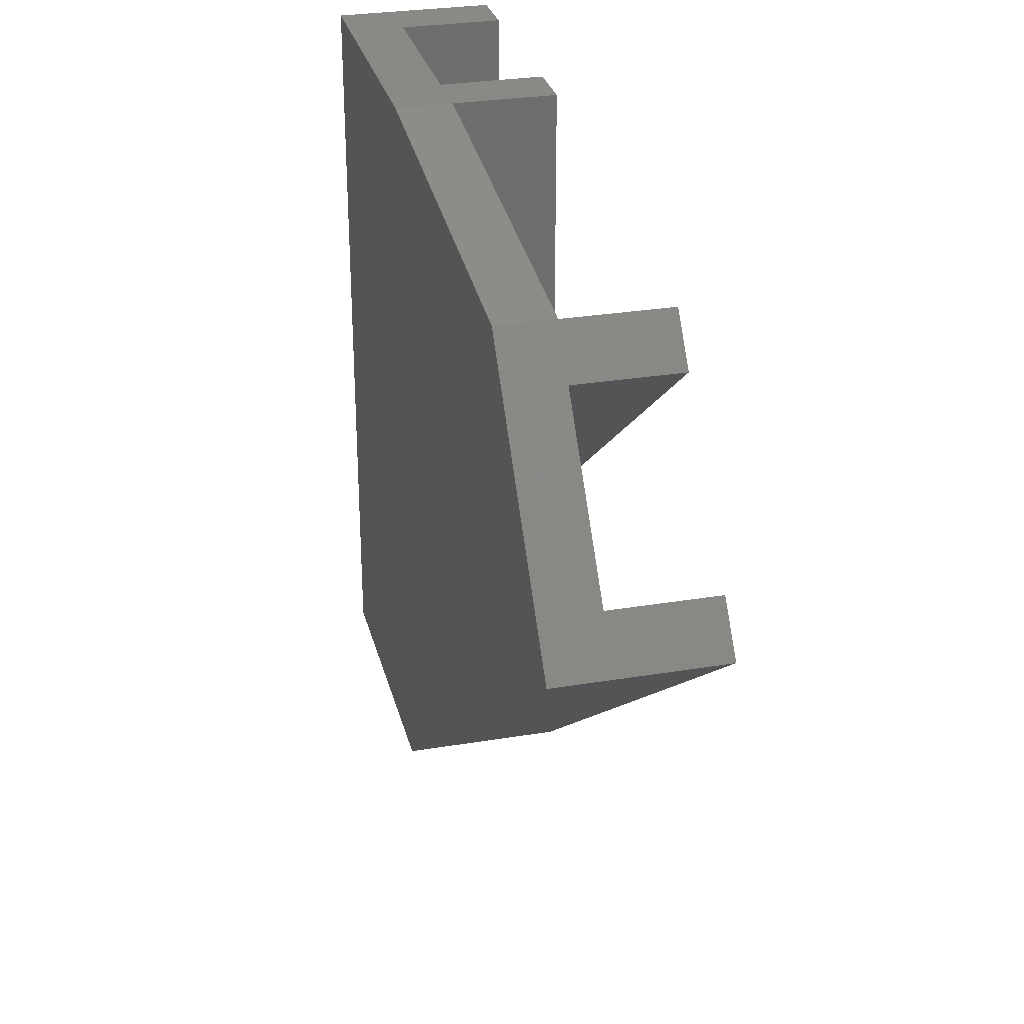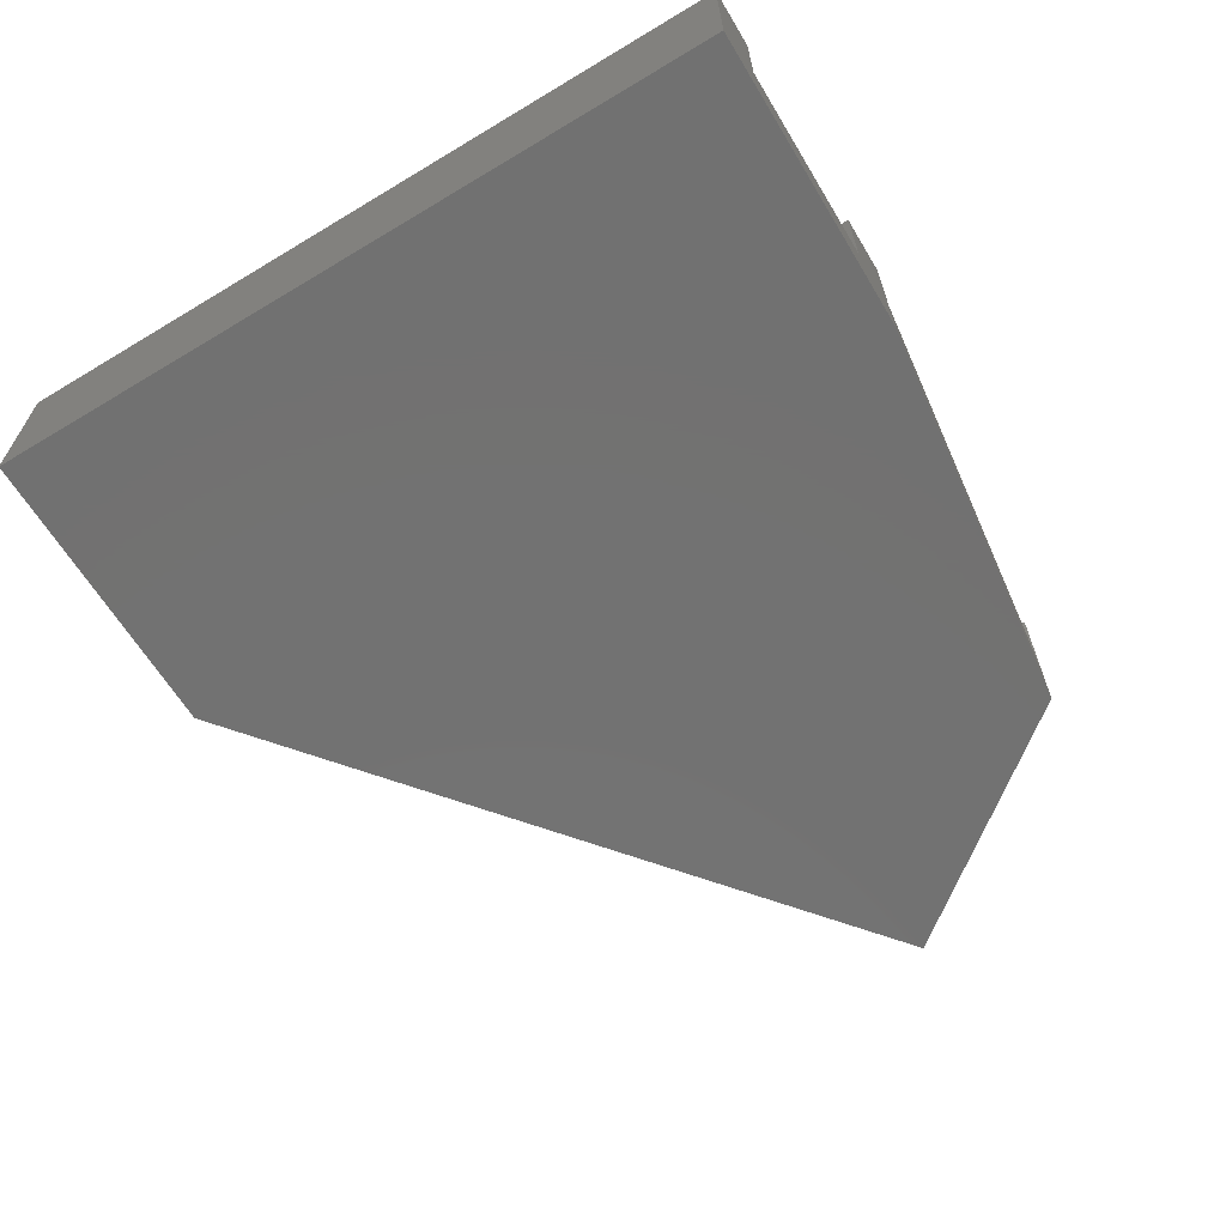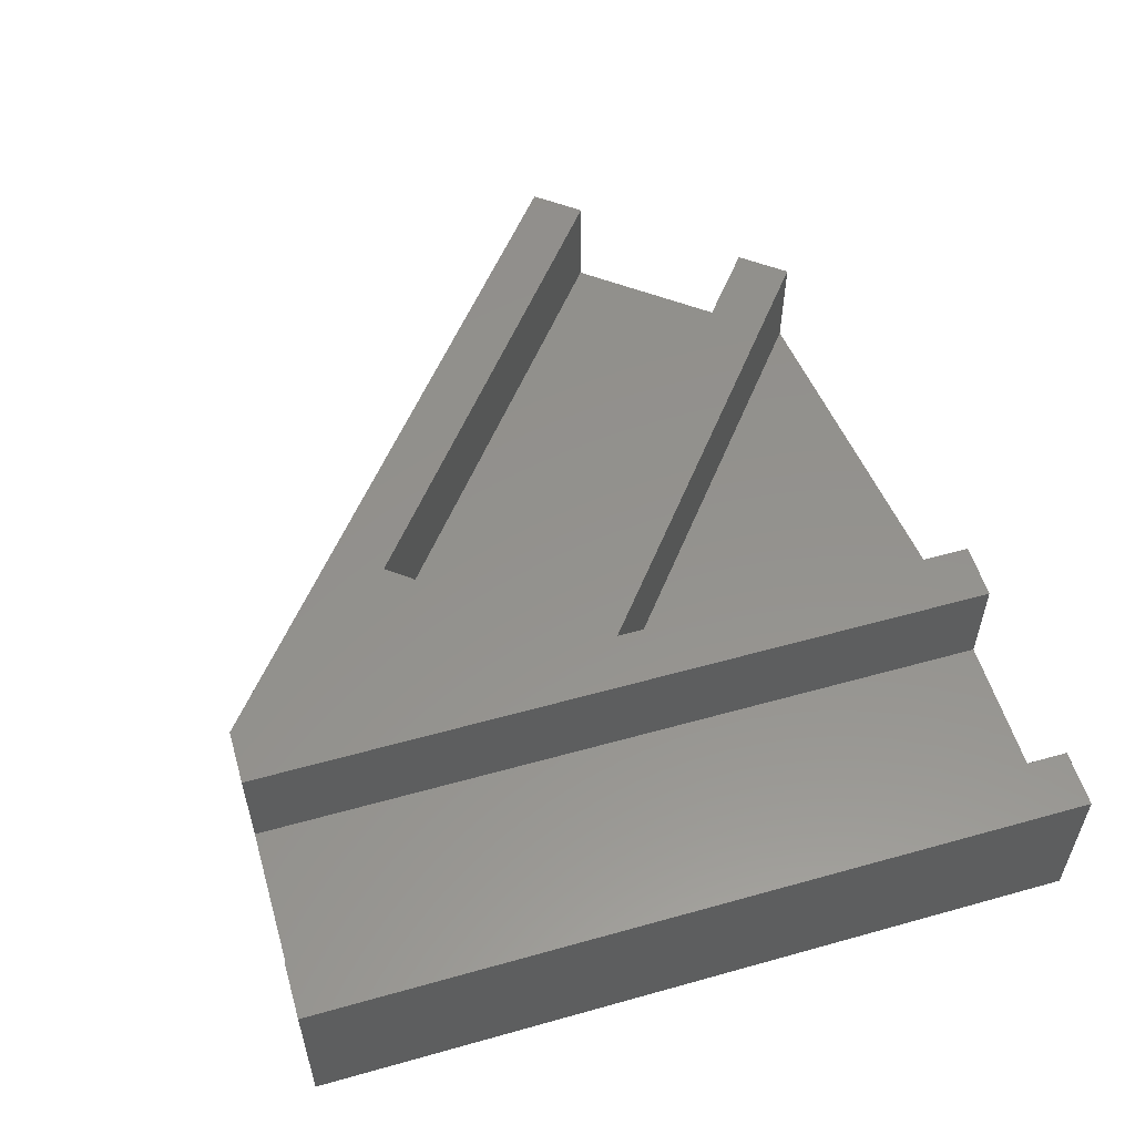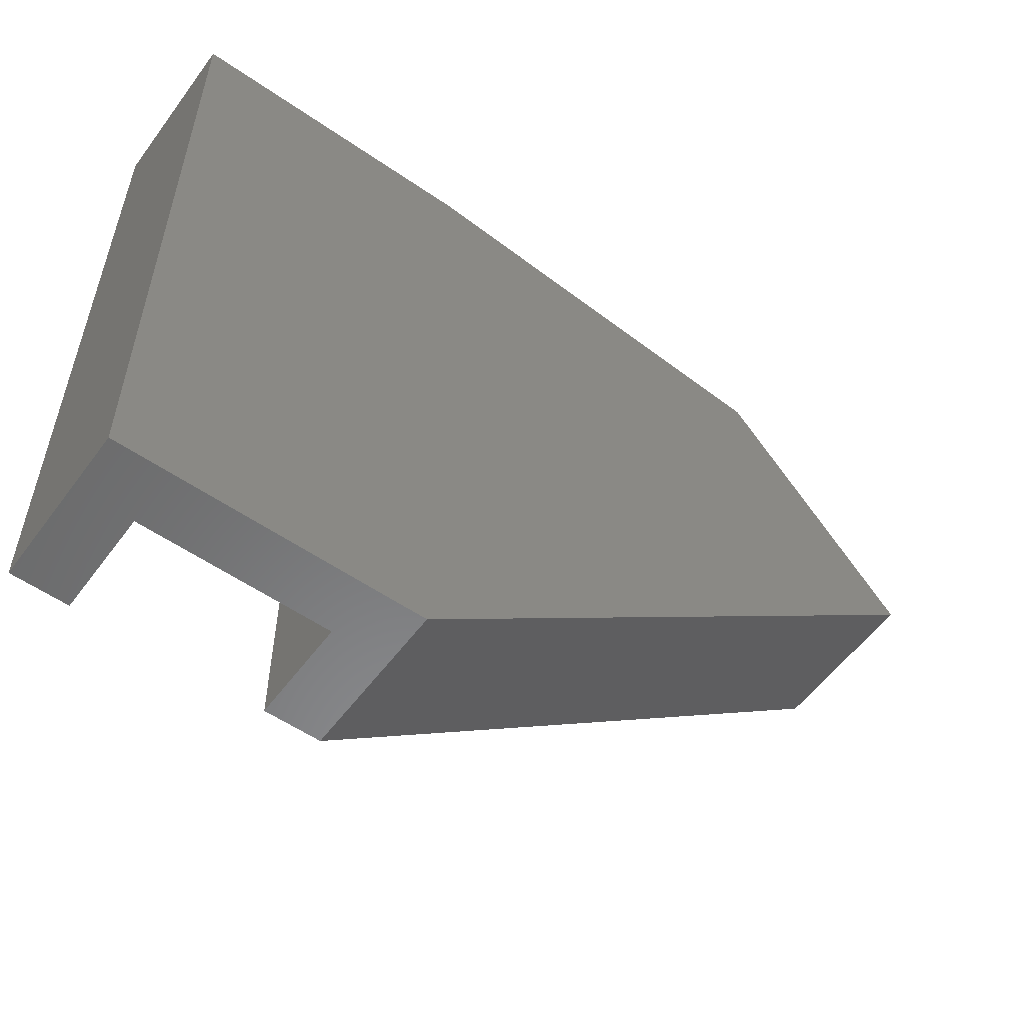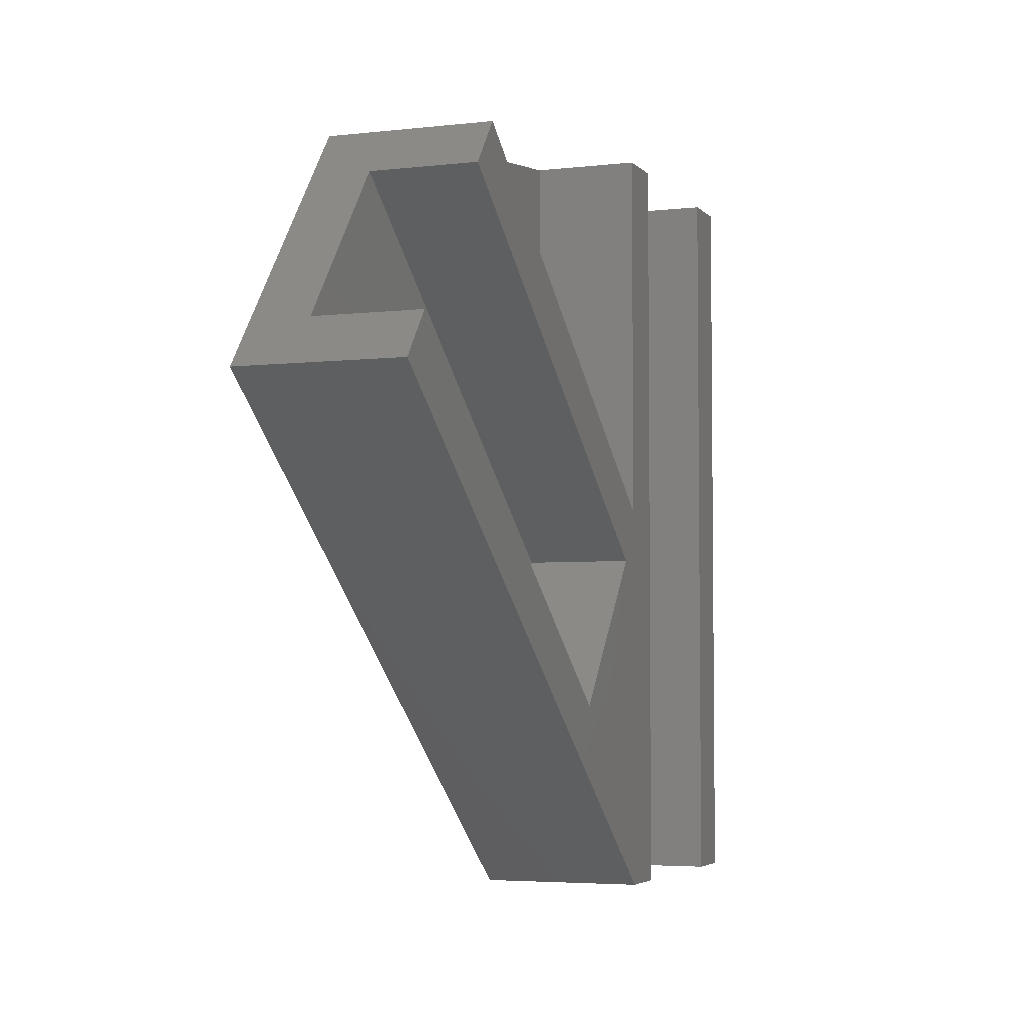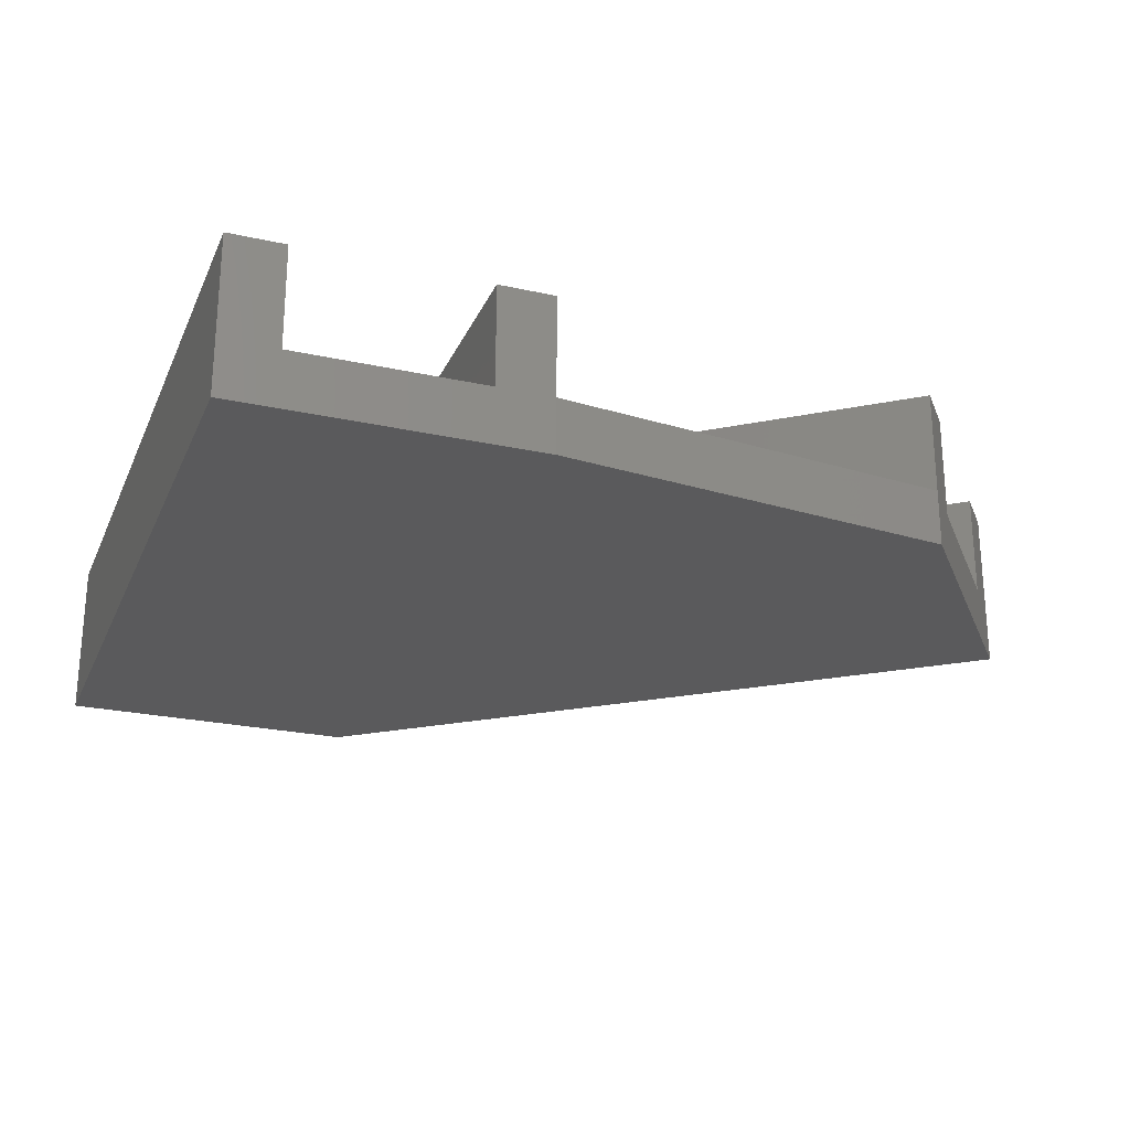
<metadata>
{"format":"stl","ext":"stl","renderer":"f3d","projection":"perspective","resolution":1024,"background":"white","views":[{"elev":29.5,"azim":-103.7,"up":"+Y"},{"elev":-63.9,"azim":121.2,"up":"+Z"},{"elev":55.6,"azim":73.6,"up":"+Z"},{"elev":-55.8,"azim":144.1,"up":"+Y"},{"elev":-4.2,"azim":-69.1,"up":"+Y"},{"elev":-24.6,"azim":160.1,"up":"+Z"}]}
</metadata>
<code>
# stl→obj: 32 verts, 60 faces
v 0 20.44 3
v 0 40 8.5
v 0 40 3
v 0 20.44 8.5
v 3 40 8.5
v 3 0 8.5
v -1.299 17.64 8.5
v 0 0 8.5
v -23.21 35.07 8.5
v -21.34 37.42 8.5
v -7.524 9.818 8.5
v -31.3 24.9 8.5
v -29.44 27.25 8.5
v 13 40 8.5
v 16 0 8.5
v 16 40 8.5
v 13 0 8.5
v 16 40 0
v 16 0 0
v 13 40 3
v 0 40 0
v 3 40 3
v 0 0 0
v -21.34 37.42 0
v -31.3 24.9 0
v 3 0 3
v 13 0 3
v -21.34 37.42 3
v -23.21 35.07 3
v -29.44 27.25 3
v -1.299 17.64 3
v -7.524 9.818 3
f 1 2 3
f 2 1 4
f 4 5 2
f 5 4 6
f 7 6 4
f 6 7 8
f 9 4 10
f 4 9 7
f 11 8 7
f 12 11 13
f 11 12 8
f 14 15 16
f 15 14 17
f 15 18 16
f 18 15 19
f 16 20 14
f 21 22 20
f 18 20 16
f 21 20 18
f 22 21 3
f 22 2 5
f 2 22 3
f 23 18 19
f 23 21 18
f 23 24 21
f 25 24 23
f 8 26 6
f 26 23 27
f 23 26 8
f 27 15 17
f 27 19 15
f 19 27 23
f 1 10 4
f 28 10 1
f 28 24 10
f 25 8 12
f 8 25 23
f 24 29 10
f 24 30 29
f 25 30 24
f 12 30 25
f 30 12 13
f 10 29 9
f 21 28 3
f 28 21 24
f 3 28 1
f 6 22 5
f 22 6 26
f 27 14 20
f 14 27 17
f 22 27 20
f 27 22 26
f 29 7 9
f 7 29 31
f 32 13 11
f 13 32 30
f 29 32 31
f 32 29 30
f 32 7 31
f 7 32 11

</code>
